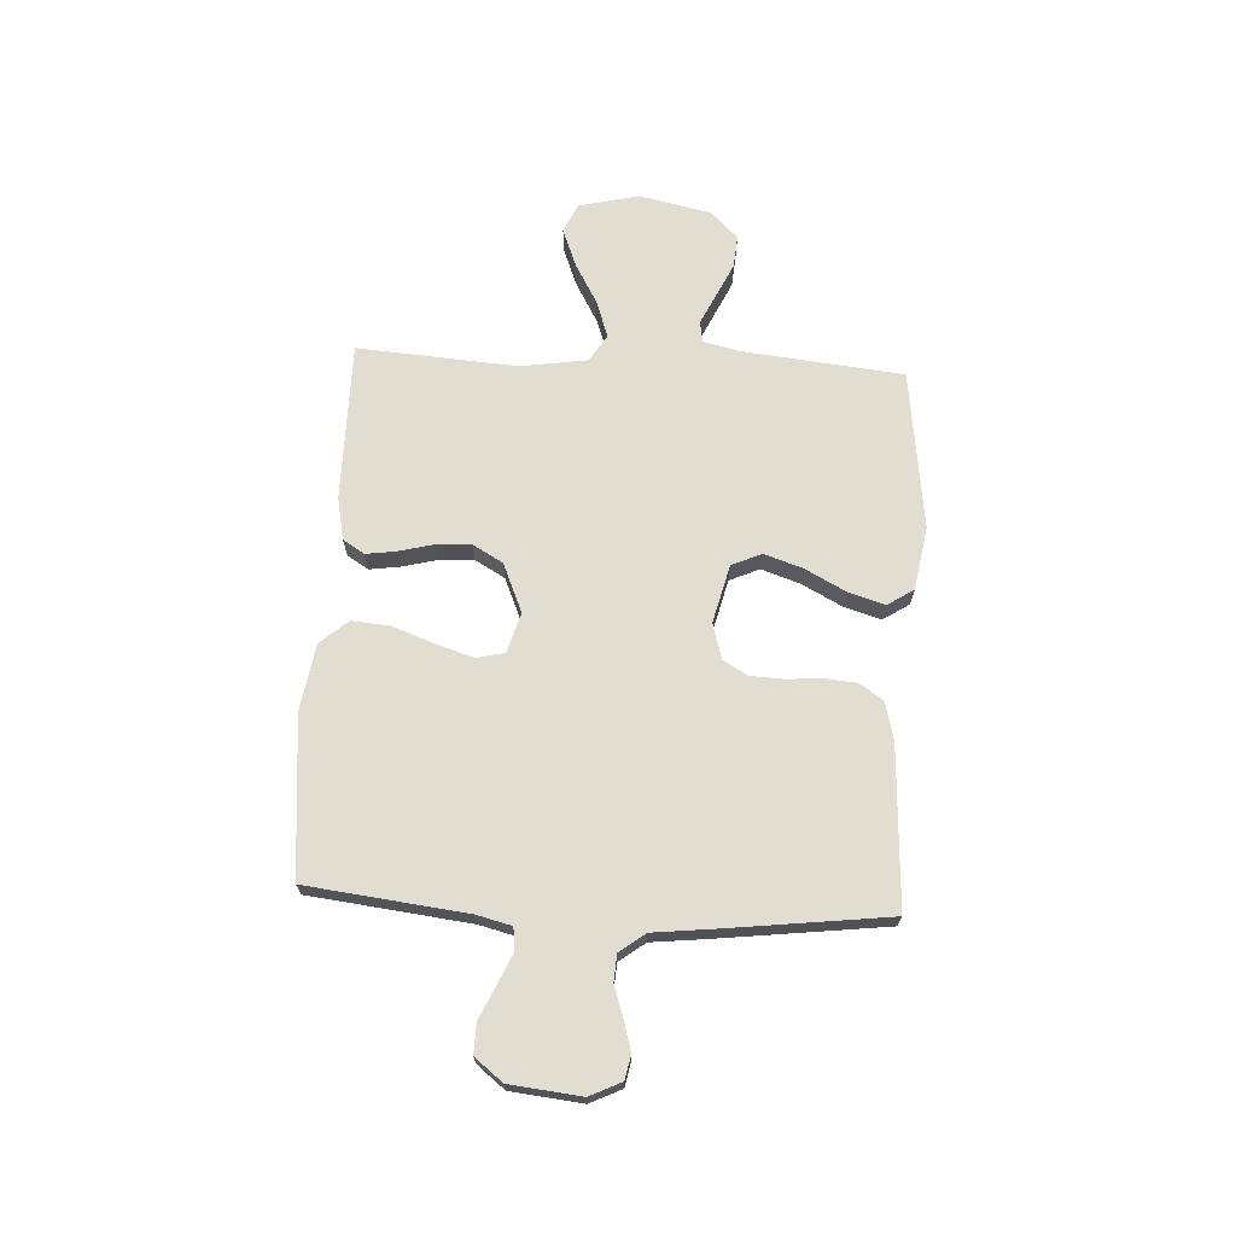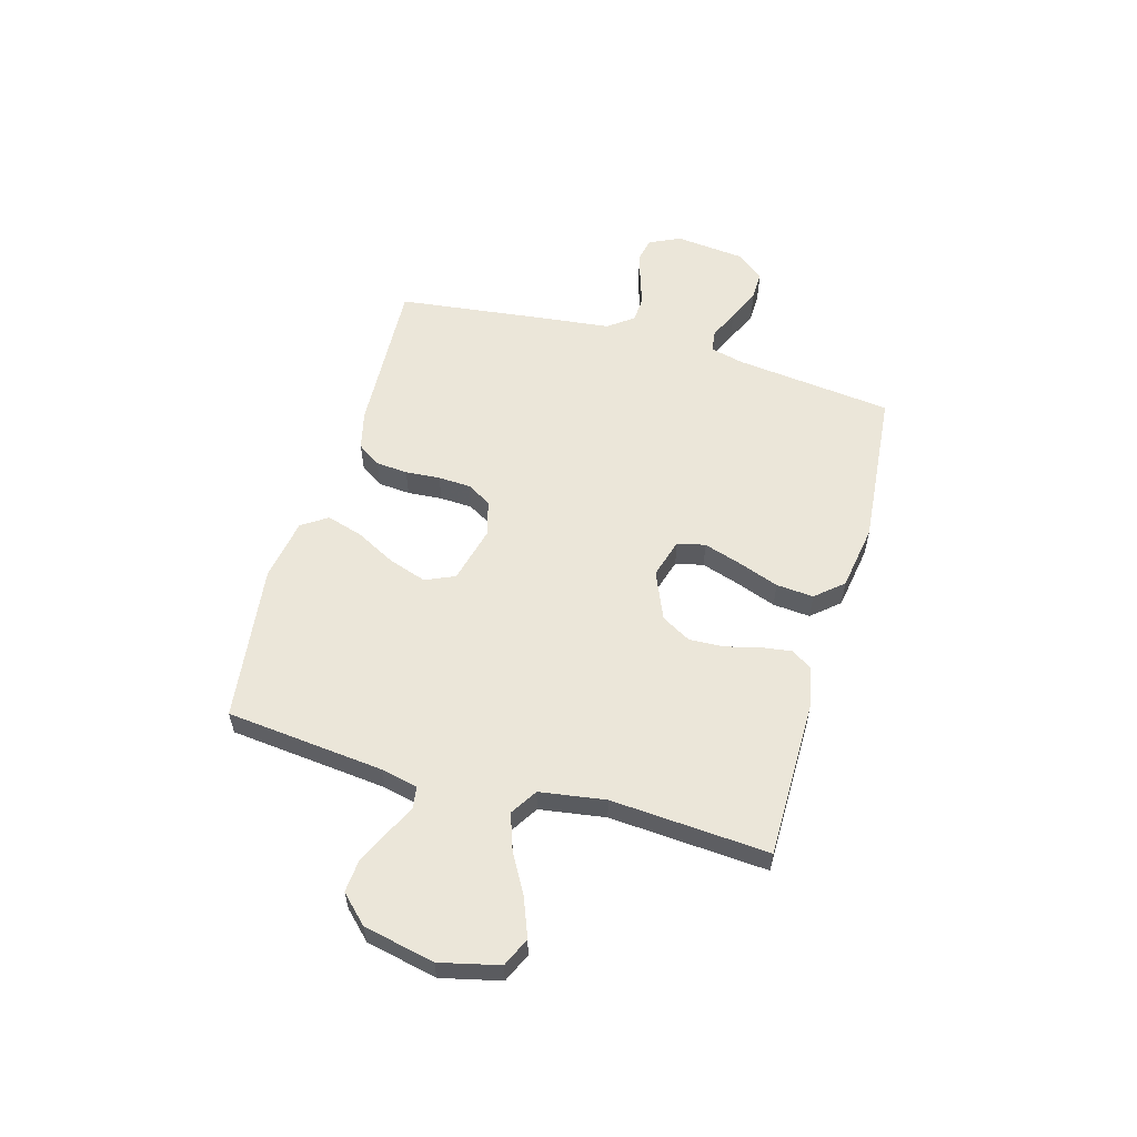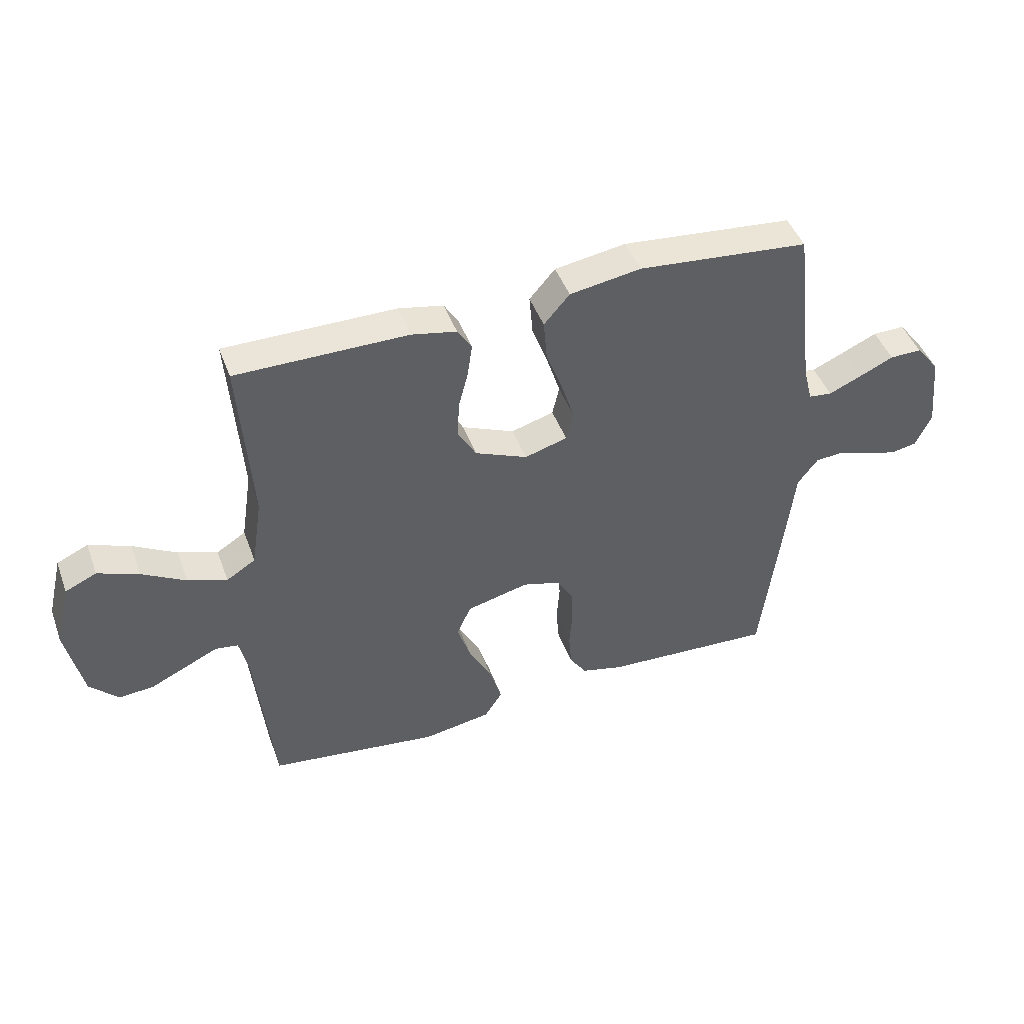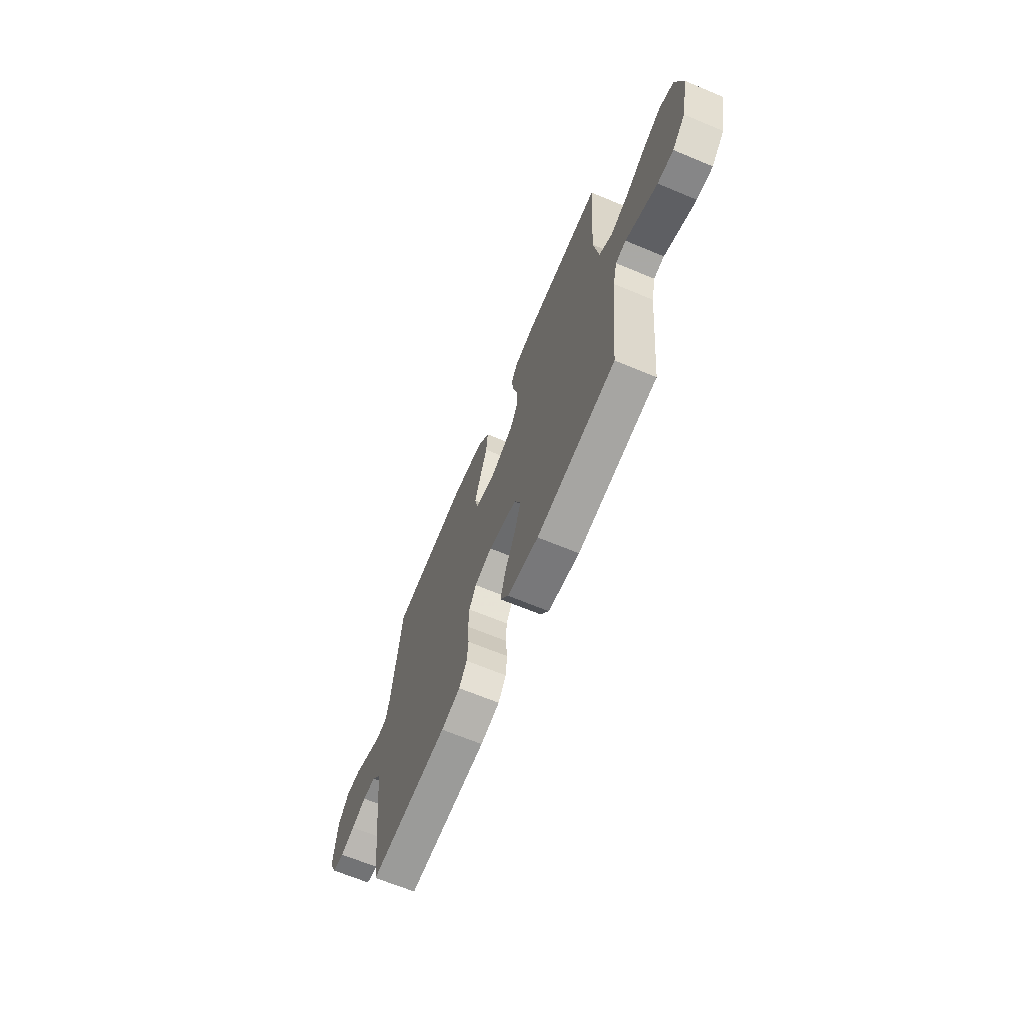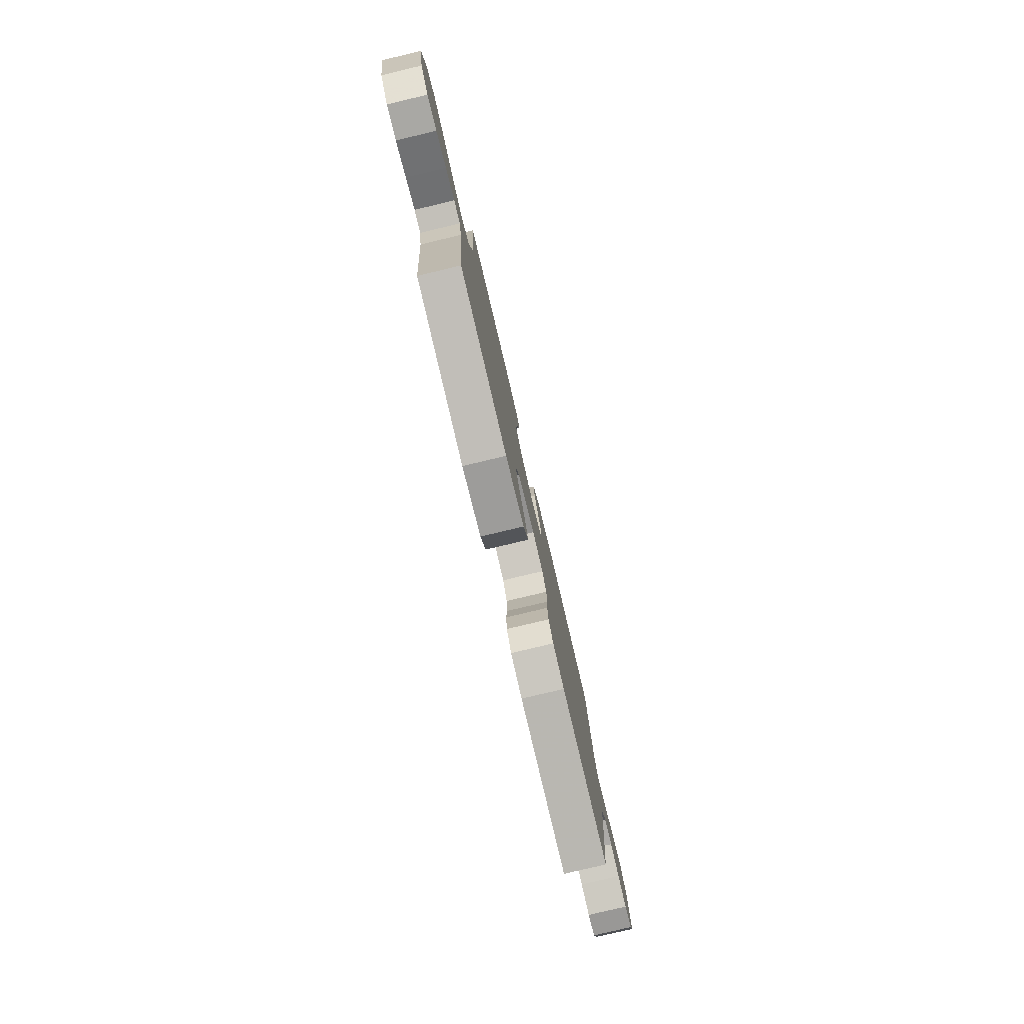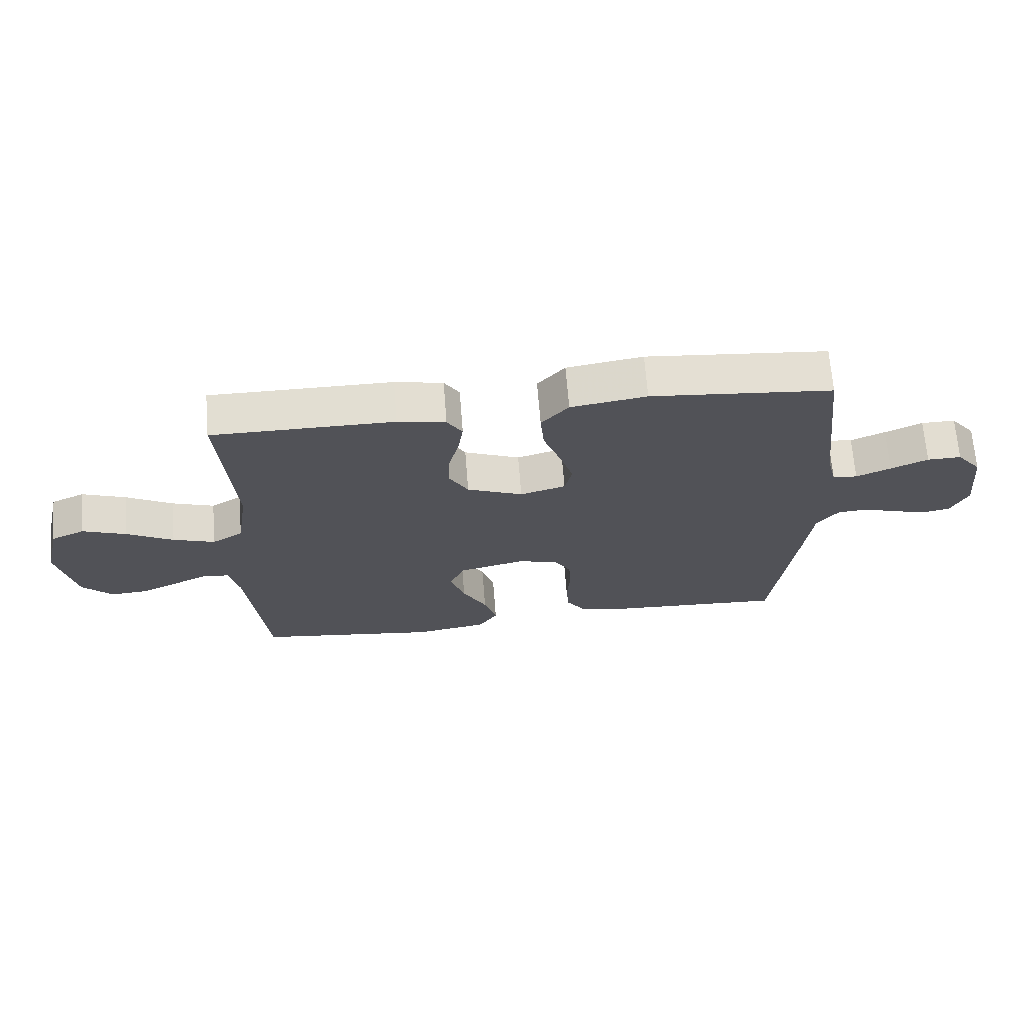
<metadata>
{"format":"obj","ext":"obj","renderer":"f3d","projection":"perspective","resolution":1024,"background":"white","views":[{"elev":68.6,"azim":93.1,"up":"+Y"},{"elev":57.2,"azim":-74.1,"up":"+Y"},{"elev":45.4,"azim":-19.6,"up":"+Z"},{"elev":-66.8,"azim":-112.7,"up":"+Z"},{"elev":-79.3,"azim":-76.6,"up":"+Z"},{"elev":68.0,"azim":-4.5,"up":"+Z"}]}
</metadata>
<code>
v -0.5 0.07 0.5
v -0.2 0.07 0.5
v -0.121 0.07 0.484
v -0.096 0.07 0.444
v -0.104 0.07 0.387
v -0.121 0.07 0.321
v -0.124 0.07 0.256
v -0.092 0.07 0.2
v 0 0.07 0.161
v 0.075 0.07 0.183
v 0.087 0.07 0.236
v 0.064 0.07 0.308
v 0.036 0.07 0.385
v 0.03 0.07 0.456
v 0.075 0.07 0.508
v 0.2 0.07 0.528
v 0.5 0.07 0.5
v 0.535 0.07 0.2
v 0.551 0.07 0.136
v 0.592 0.07 0.131
v 0.649 0.07 0.156
v 0.71 0.07 0.184
v 0.766 0.07 0.185
v 0.807 0.07 0.133
v 0.821 0.07 0
v 0.793 0.07 -0.059
v 0.748 0.07 -0.068
v 0.693 0.07 -0.052
v 0.636 0.07 -0.033
v 0.586 0.07 -0.036
v 0.55 0.07 -0.084
v 0.537 0.07 -0.2
v 0.5 0.07 -0.5
v 0.2 0.07 -0.485
v 0.127 0.07 -0.467
v 0.097 0.07 -0.423
v 0.092 0.07 -0.362
v 0.097 0.07 -0.296
v 0.094 0.07 -0.234
v 0.067 0.07 -0.188
v 0 0.07 -0.169
v -0.109 0.07 -0.196
v -0.134 0.07 -0.252
v -0.11 0.07 -0.324
v -0.07 0.07 -0.4
v -0.049 0.07 -0.469
v -0.081 0.07 -0.518
v -0.2 0.07 -0.538
v -0.5 0.07 -0.5
v -0.531 0.07 -0.2
v -0.547 0.07 -0.13
v -0.587 0.07 -0.124
v -0.644 0.07 -0.151
v -0.708 0.07 -0.181
v -0.769 0.07 -0.186
v -0.819 0.07 -0.135
v -0.848 0.07 0
v -0.821 0.07 0.113
v -0.766 0.07 0.138
v -0.694 0.07 0.11
v -0.618 0.07 0.067
v -0.549 0.07 0.043
v -0.498 0.07 0.075
v -0.479 0.07 0.2
v -0.5 0 0.5
v -0.2 0 0.5
v -0.121 0 0.484
v -0.096 0 0.444
v -0.104 0 0.387
v -0.121 0 0.321
v -0.124 0 0.256
v -0.092 0 0.2
v 0 0 0.161
v 0.075 0 0.183
v 0.087 0 0.236
v 0.064 0 0.308
v 0.036 0 0.385
v 0.03 0 0.456
v 0.075 0 0.508
v 0.2 0 0.528
v 0.5 0 0.5
v 0.535 0 0.2
v 0.551 0 0.136
v 0.592 0 0.131
v 0.649 0 0.156
v 0.71 0 0.184
v 0.766 0 0.185
v 0.807 0 0.133
v 0.821 0 0
v 0.793 0 -0.059
v 0.748 0 -0.068
v 0.693 0 -0.052
v 0.636 0 -0.033
v 0.586 0 -0.036
v 0.55 0 -0.084
v 0.537 0 -0.2
v 0.5 0 -0.5
v 0.2 0 -0.485
v 0.127 0 -0.467
v 0.097 0 -0.423
v 0.092 0 -0.362
v 0.097 0 -0.296
v 0.094 0 -0.234
v 0.067 0 -0.188
v 0 0 -0.169
v -0.109 0 -0.196
v -0.134 0 -0.252
v -0.11 0 -0.324
v -0.07 0 -0.4
v -0.049 0 -0.469
v -0.081 0 -0.518
v -0.2 0 -0.538
v -0.5 0 -0.5
v -0.531 0 -0.2
v -0.547 0 -0.13
v -0.587 0 -0.124
v -0.644 0 -0.151
v -0.708 0 -0.181
v -0.769 0 -0.186
v -0.819 0 -0.135
v -0.848 0 0
v -0.821 0 0.113
v -0.766 0 0.138
v -0.694 0 0.11
v -0.618 0 0.067
v -0.549 0 0.043
v -0.498 0 0.075
v -0.479 0 0.2
f 59 60 61
f 58 59 61
f 57 58 61
f 56 57 61
f 55 56 61
f 54 55 61
f 53 54 61
f 52 53 61
f 51 52 61 62
f 50 51 62 63
f 50 63 64
f 49 50 64
f 48 49 64
f 47 48 64
f 46 47 64
f 45 46 64
f 44 45 64
f 36 37 38
f 35 36 38
f 34 35 38
f 33 34 38
f 32 33 38
f 31 32 38
f 30 31 38 39
f 27 28 29
f 26 27 29
f 25 26 29
f 24 25 29
f 23 24 29
f 22 23 29
f 21 22 29
f 20 21 29 30
f 30 39 40
f 20 30 40
f 19 20 40
f 16 17 18
f 15 16 18
f 14 15 18
f 13 14 18
f 12 13 18
f 11 12 18 19
f 4 5 6
f 3 4 6
f 2 3 6
f 1 2 6
f 64 1 6
f 64 6 7
f 43 44 64
f 64 7 8
f 43 64 8
f 42 43 8
f 41 42 8 9
f 19 40 41
f 11 19 41
f 10 11 41
f 9 10 41
f 125 124 123
f 125 123 122
f 125 122 121
f 125 121 120
f 125 120 119
f 125 119 118
f 125 118 117
f 125 117 116
f 126 125 116 115
f 127 126 115 114
f 128 127 114
f 128 114 113
f 128 113 112
f 128 112 111
f 128 111 110
f 128 110 109
f 128 109 108
f 102 101 100
f 102 100 99
f 102 99 98
f 102 98 97
f 102 97 96
f 102 96 95
f 103 102 95 94
f 93 92 91
f 93 91 90
f 93 90 89
f 93 89 88
f 93 88 87
f 93 87 86
f 93 86 85
f 94 93 85 84
f 104 103 94
f 104 94 84
f 104 84 83
f 82 81 80
f 82 80 79
f 82 79 78
f 82 78 77
f 82 77 76
f 83 82 76 75
f 70 69 68
f 70 68 67
f 70 67 66
f 70 66 65
f 70 65 128
f 71 70 128
f 128 108 107
f 72 71 128
f 72 128 107
f 72 107 106
f 73 72 106 105
f 105 104 83
f 105 83 75
f 105 75 74
f 105 74 73
f 1 65 66 2
f 2 66 67 3
f 3 67 68 4
f 4 68 69 5
f 5 69 70 6
f 6 70 71 7
f 7 71 72 8
f 8 72 73 9
f 9 73 74 10
f 10 74 75 11
f 11 75 76 12
f 12 76 77 13
f 13 77 78 14
f 14 78 79 15
f 15 79 80 16
f 16 80 81 17
f 17 81 82 18
f 18 82 83 19
f 19 83 84 20
f 20 84 85 21
f 21 85 86 22
f 22 86 87 23
f 23 87 88 24
f 24 88 89 25
f 25 89 90 26
f 26 90 91 27
f 27 91 92 28
f 28 92 93 29
f 29 93 94 30
f 30 94 95 31
f 31 95 96 32
f 32 96 97 33
f 33 97 98 34
f 34 98 99 35
f 35 99 100 36
f 36 100 101 37
f 37 101 102 38
f 38 102 103 39
f 39 103 104 40
f 40 104 105 41
f 41 105 106 42
f 42 106 107 43
f 43 107 108 44
f 44 108 109 45
f 45 109 110 46
f 46 110 111 47
f 47 111 112 48
f 48 112 113 49
f 49 113 114 50
f 50 114 115 51
f 51 115 116 52
f 52 116 117 53
f 53 117 118 54
f 54 118 119 55
f 55 119 120 56
f 56 120 121 57
f 57 121 122 58
f 58 122 123 59
f 59 123 124 60
f 60 124 125 61
f 61 125 126 62
f 62 126 127 63
f 63 127 128 64
f 64 128 65 1

</code>
